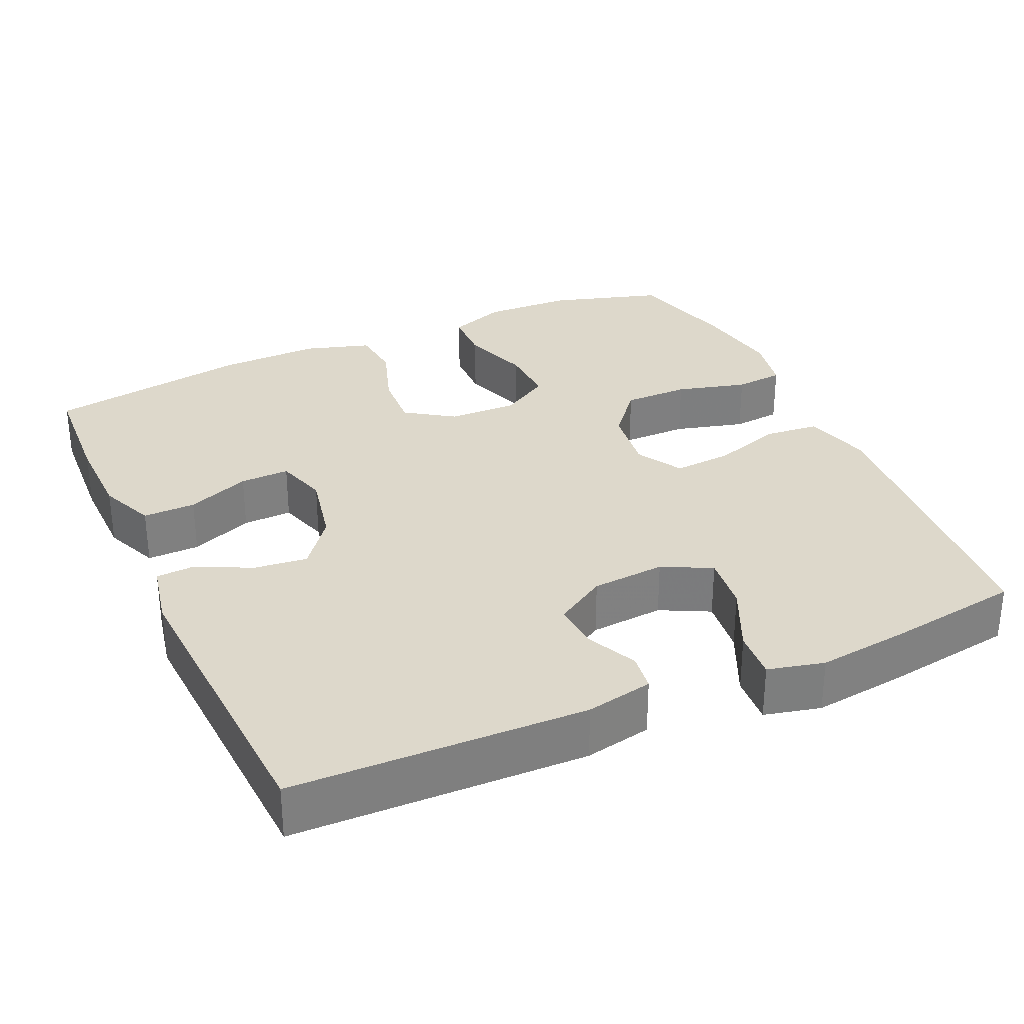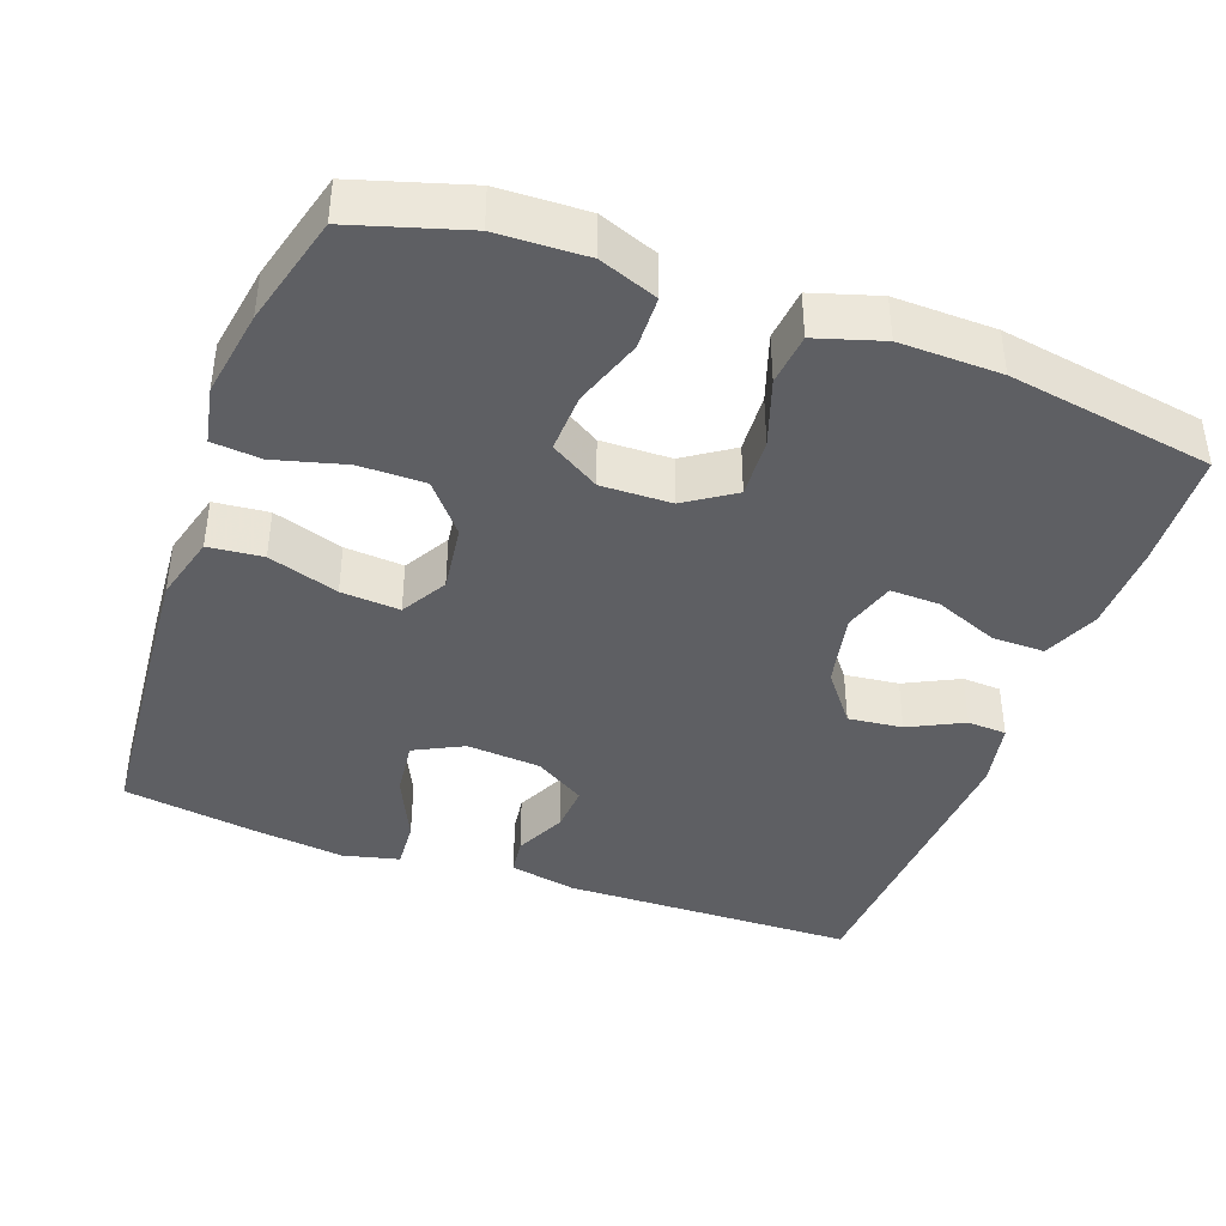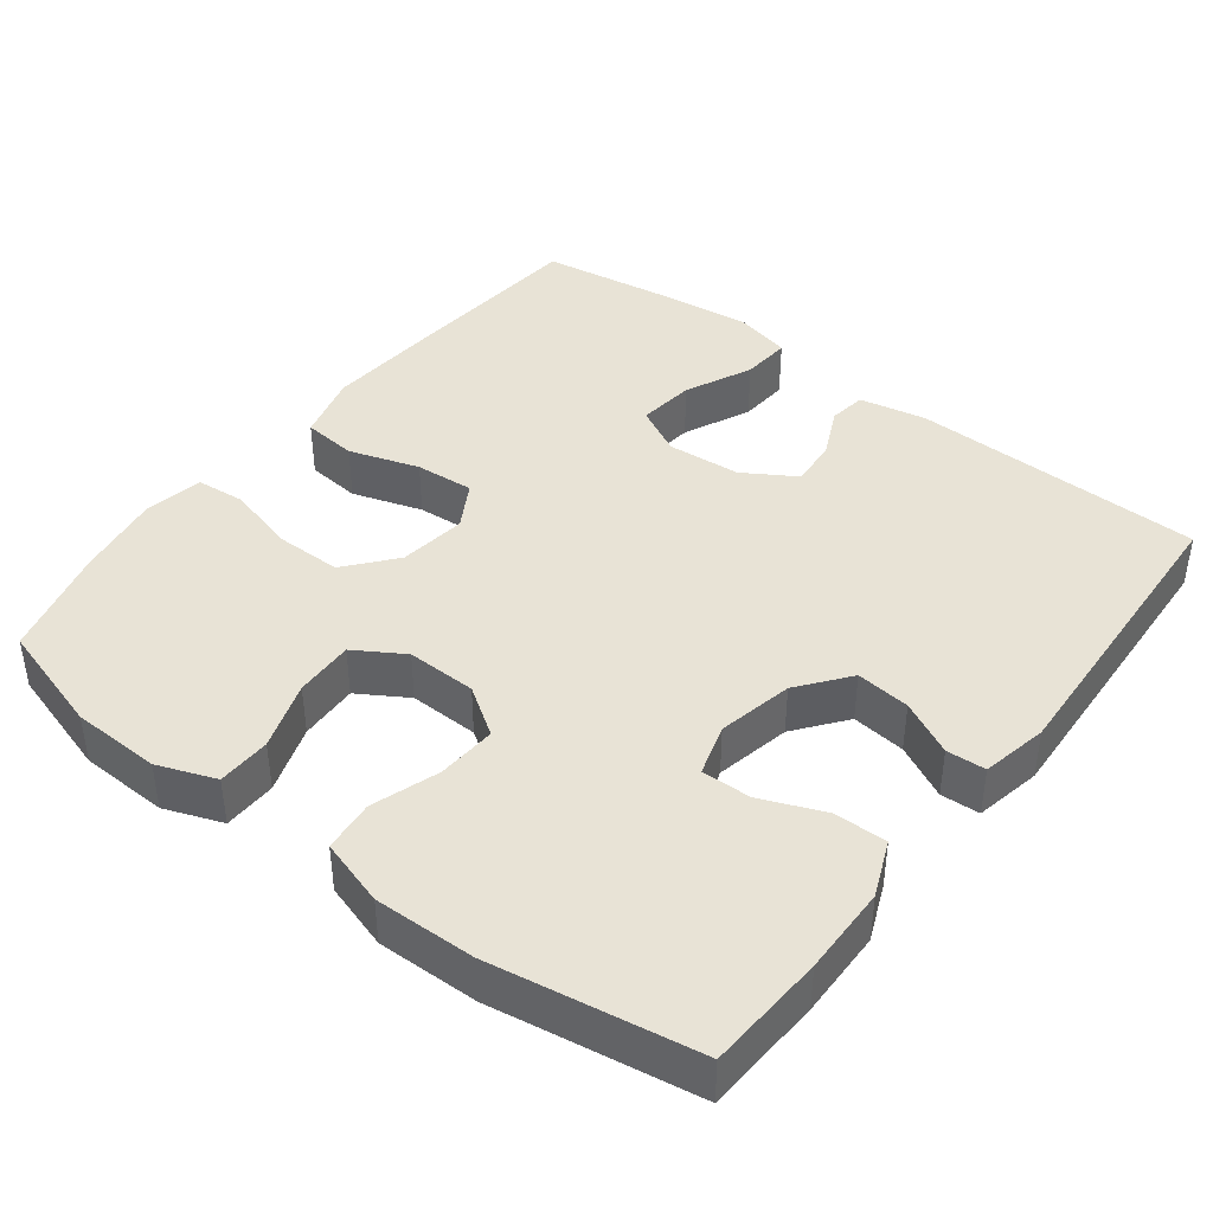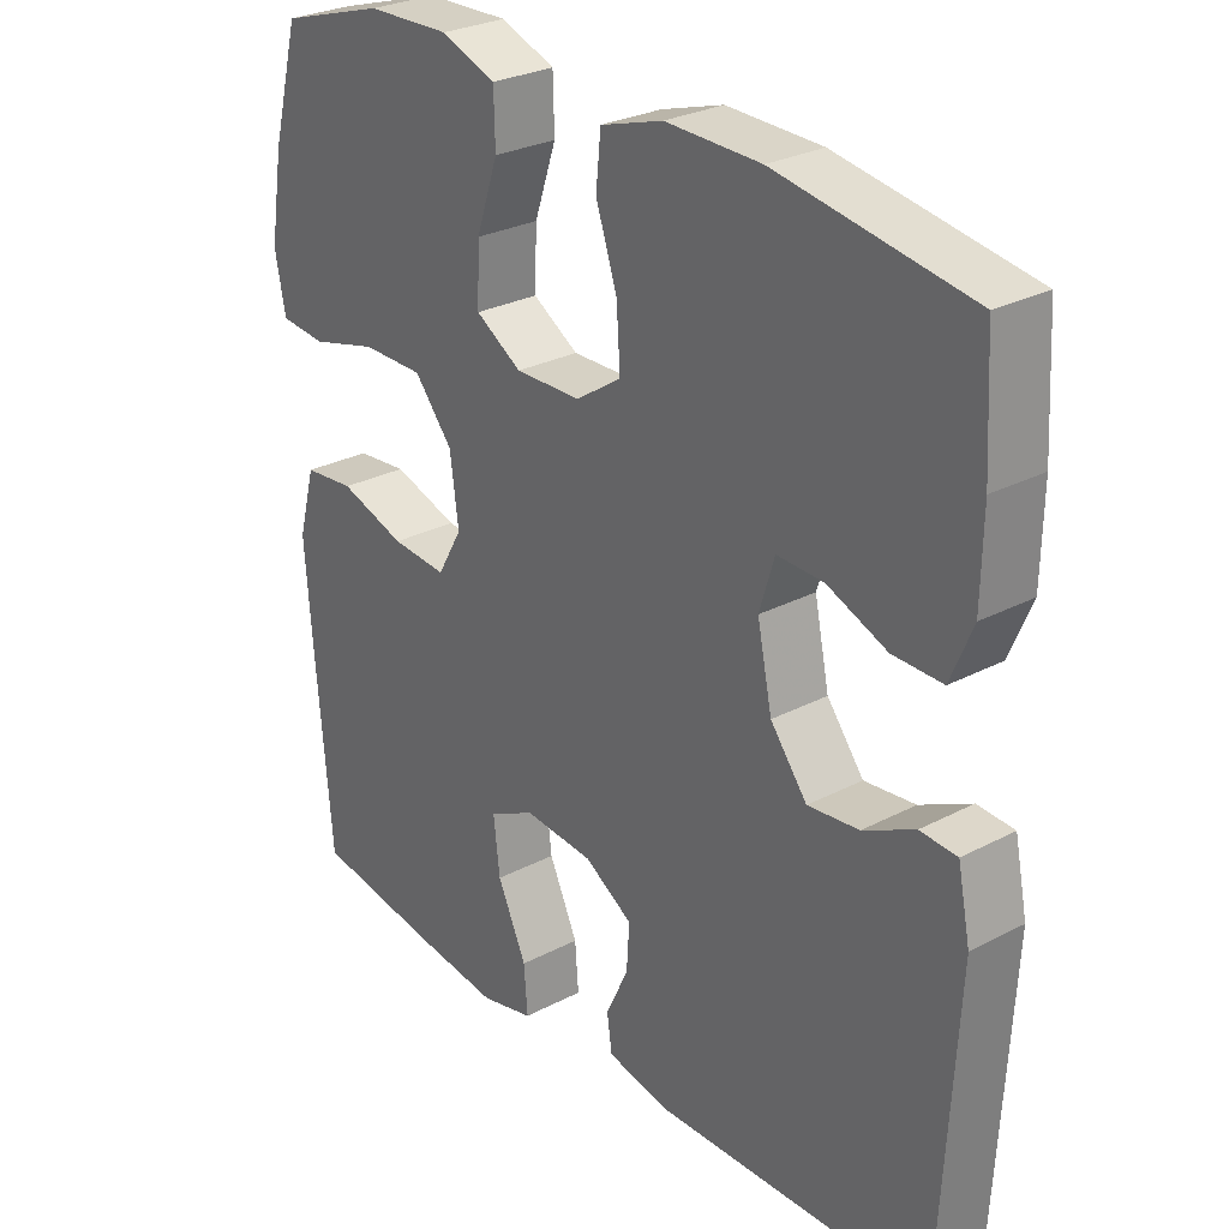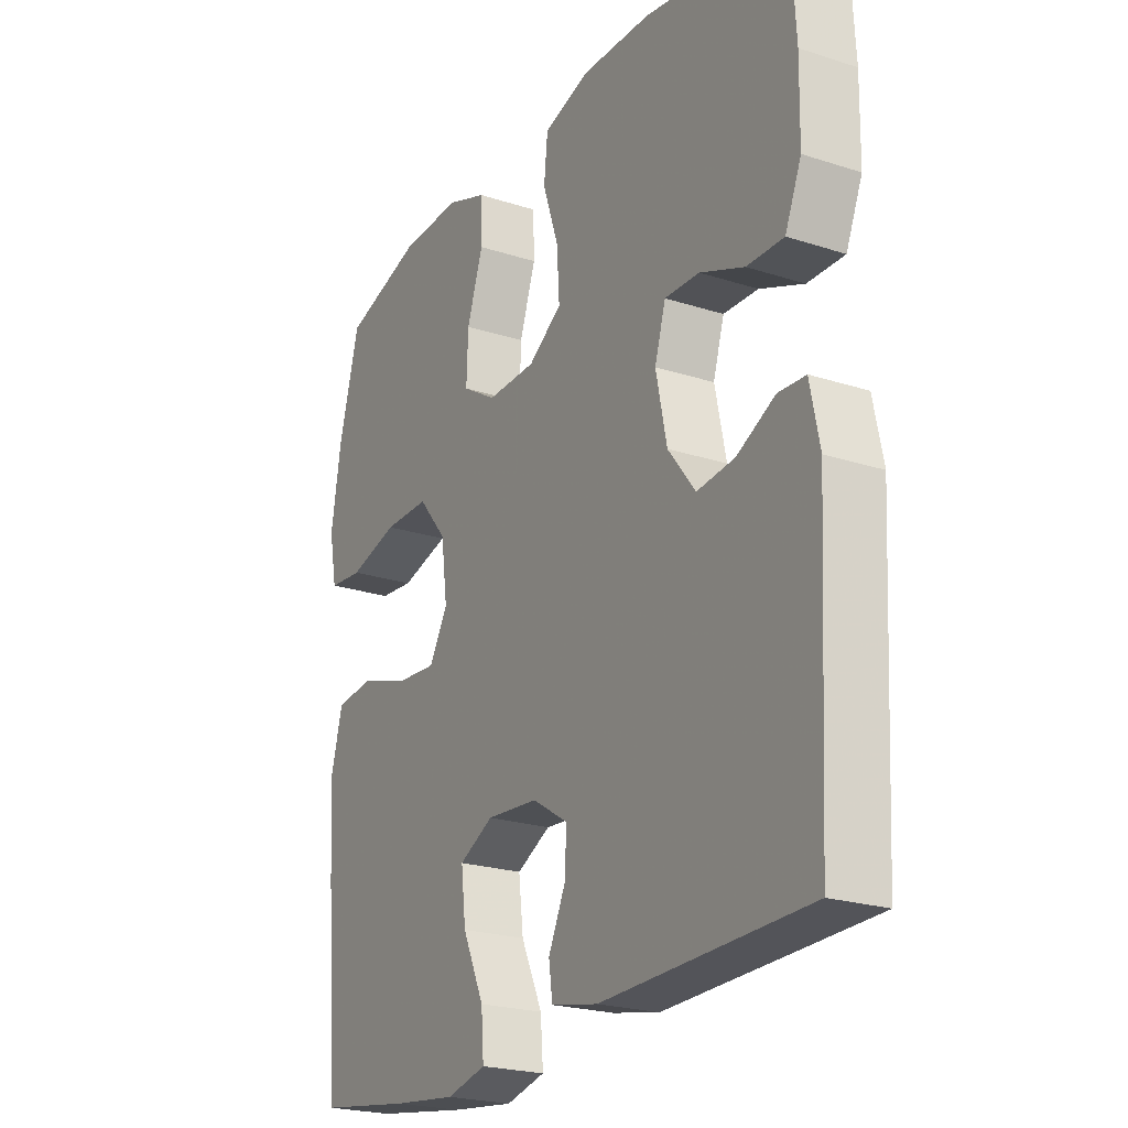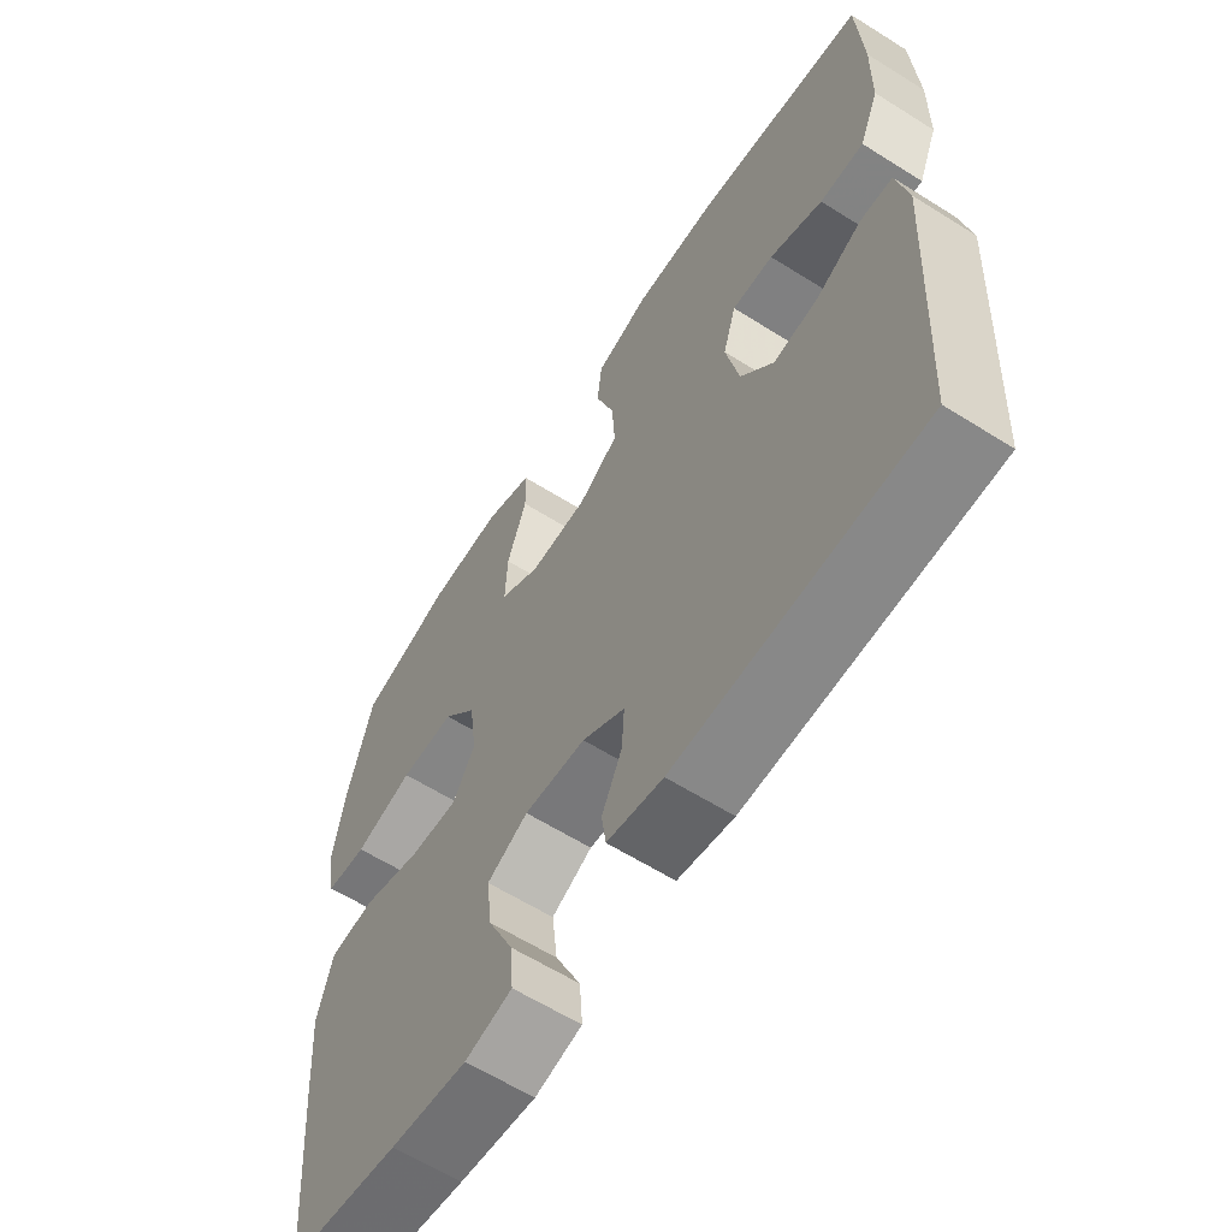
<metadata>
{"format":"obj","ext":"obj","renderer":"f3d","projection":"perspective","resolution":1024,"background":"white","views":[{"elev":31.1,"azim":155.7,"up":"+Y"},{"elev":-40.8,"azim":-20.0,"up":"+Y"},{"elev":41.6,"azim":37.5,"up":"+Y"},{"elev":27.9,"azim":51.5,"up":"+Z"},{"elev":-22.7,"azim":60.9,"up":"+Z"},{"elev":-61.7,"azim":57.4,"up":"+Z"}]}
</metadata>
<code>
v 0.5 0.07 -0.5
v 0.11 0.07 -0.509
v 0.021 0.07 -0.491
v 0.014 0.07 -0.441
v 0.046 0.07 -0.373
v 0.05 0.07 -0.31
v -0.018 0.07 -0.268
v -0.116 0.07 -0.26
v -0.181 0.07 -0.293
v -0.172 0.07 -0.369
v -0.131 0.07 -0.458
v -0.126 0.07 -0.524
v -0.201 0.07 -0.542
v -0.323 0.07 -0.527
v -0.5 0.07 -0.5
v -0.523 0.07 -0.231
v -0.533 0.07 -0.098
v -0.509 0.07 -0.009
v -0.437 0.07 -0.002
v -0.344 0.07 -0.032
v -0.266 0.07 -0.038
v -0.231 0.07 0.023
v -0.243 0.07 0.113
v -0.297 0.07 0.178
v -0.384 0.07 0.178
v -0.478 0.07 0.153
v -0.543 0.07 0.159
v -0.558 0.07 0.236
v -0.539 0.07 0.353
v -0.5 0.07 0.5
v -0.351 0.07 0.545
v -0.233 0.07 0.549
v -0.156 0.07 0.52
v -0.154 0.07 0.449
v -0.185 0.07 0.358
v -0.188 0.07 0.279
v -0.123 0.07 0.239
v -0.03 0.07 0.241
v 0.034 0.07 0.284
v 0.029 0.07 0.363
v -0.001 0.07 0.452
v 0.006 0.07 0.521
v 0.094 0.07 0.548
v 0.228 0.07 0.545
v 0.5 0.07 0.5
v 0.509 0.07 0.343
v 0.507 0.07 0.226
v 0.476 0.07 0.152
v 0.406 0.07 0.153
v 0.322 0.07 0.187
v 0.256 0.07 0.189
v 0.235 0.07 0.12
v 0.256 0.07 0.02
v 0.308 0.07 -0.047
v 0.38 0.07 -0.039
v 0.452 0.07 -0.003
v 0.504 0.07 -0.006
v 0.522 0.07 -0.094
v 0.5 0 -0.5
v 0.11 0 -0.509
v 0.021 0 -0.491
v 0.014 0 -0.441
v 0.046 0 -0.373
v 0.05 0 -0.31
v -0.018 0 -0.268
v -0.116 0 -0.26
v -0.181 0 -0.293
v -0.172 0 -0.369
v -0.131 0 -0.458
v -0.126 0 -0.524
v -0.201 0 -0.542
v -0.323 0 -0.527
v -0.5 0 -0.5
v -0.523 0 -0.231
v -0.533 0 -0.098
v -0.509 0 -0.009
v -0.437 0 -0.002
v -0.344 0 -0.032
v -0.266 0 -0.038
v -0.231 0 0.023
v -0.243 0 0.113
v -0.297 0 0.178
v -0.384 0 0.178
v -0.478 0 0.153
v -0.543 0 0.159
v -0.558 0 0.236
v -0.539 0 0.353
v -0.5 0 0.5
v -0.351 0 0.545
v -0.233 0 0.549
v -0.156 0 0.52
v -0.154 0 0.449
v -0.185 0 0.358
v -0.188 0 0.279
v -0.123 0 0.239
v -0.03 0 0.241
v 0.034 0 0.284
v 0.029 0 0.363
v -0.001 0 0.452
v 0.006 0 0.521
v 0.094 0 0.548
v 0.228 0 0.545
v 0.5 0 0.5
v 0.509 0 0.343
v 0.507 0 0.226
v 0.476 0 0.152
v 0.406 0 0.153
v 0.322 0 0.187
v 0.256 0 0.189
v 0.235 0 0.12
v 0.256 0 0.02
v 0.308 0 -0.047
v 0.38 0 -0.039
v 0.452 0 -0.003
v 0.504 0 -0.006
v 0.522 0 -0.094
f 3 4 5
f 2 3 5
f 1 2 5
f 58 1 5
f 57 58 5
f 56 57 5
f 55 56 5
f 54 55 5 6
f 53 54 6 7
f 52 53 7 8
f 51 52 8 9
f 48 49 50
f 47 48 50
f 46 47 50
f 45 46 50
f 44 45 50
f 43 44 50
f 42 43 50
f 41 42 50
f 40 41 50
f 39 40 50 51
f 38 39 51 9
f 33 34 35
f 32 33 35
f 31 32 35
f 30 31 35
f 29 30 35
f 28 29 35
f 27 28 35
f 26 27 35
f 25 26 35
f 24 25 35 36
f 23 24 36 37
f 18 19 20
f 17 18 20
f 16 17 20
f 15 16 20
f 14 15 20
f 13 14 20
f 12 13 20
f 11 12 20
f 10 11 20
f 9 10 20 21
f 37 38 9
f 23 37 9
f 22 23 9
f 9 21 22
f 63 62 61
f 63 61 60
f 63 60 59
f 63 59 116
f 63 116 115
f 63 115 114
f 63 114 113
f 64 63 113 112
f 65 64 112 111
f 66 65 111 110
f 67 66 110 109
f 108 107 106
f 108 106 105
f 108 105 104
f 108 104 103
f 108 103 102
f 108 102 101
f 108 101 100
f 108 100 99
f 108 99 98
f 109 108 98 97
f 67 109 97 96
f 93 92 91
f 93 91 90
f 93 90 89
f 93 89 88
f 93 88 87
f 93 87 86
f 93 86 85
f 93 85 84
f 93 84 83
f 94 93 83 82
f 95 94 82 81
f 78 77 76
f 78 76 75
f 78 75 74
f 78 74 73
f 78 73 72
f 78 72 71
f 78 71 70
f 78 70 69
f 78 69 68
f 79 78 68 67
f 67 96 95
f 67 95 81
f 67 81 80
f 80 79 67
f 1 59 60 2
f 2 60 61 3
f 3 61 62 4
f 4 62 63 5
f 5 63 64 6
f 6 64 65 7
f 7 65 66 8
f 8 66 67 9
f 9 67 68 10
f 10 68 69 11
f 11 69 70 12
f 12 70 71 13
f 13 71 72 14
f 14 72 73 15
f 15 73 74 16
f 16 74 75 17
f 17 75 76 18
f 18 76 77 19
f 19 77 78 20
f 20 78 79 21
f 21 79 80 22
f 22 80 81 23
f 23 81 82 24
f 24 82 83 25
f 25 83 84 26
f 26 84 85 27
f 27 85 86 28
f 28 86 87 29
f 29 87 88 30
f 30 88 89 31
f 31 89 90 32
f 32 90 91 33
f 33 91 92 34
f 34 92 93 35
f 35 93 94 36
f 36 94 95 37
f 37 95 96 38
f 38 96 97 39
f 39 97 98 40
f 40 98 99 41
f 41 99 100 42
f 42 100 101 43
f 43 101 102 44
f 44 102 103 45
f 45 103 104 46
f 46 104 105 47
f 47 105 106 48
f 48 106 107 49
f 49 107 108 50
f 50 108 109 51
f 51 109 110 52
f 52 110 111 53
f 53 111 112 54
f 54 112 113 55
f 55 113 114 56
f 56 114 115 57
f 57 115 116 58
f 58 116 59 1

</code>
